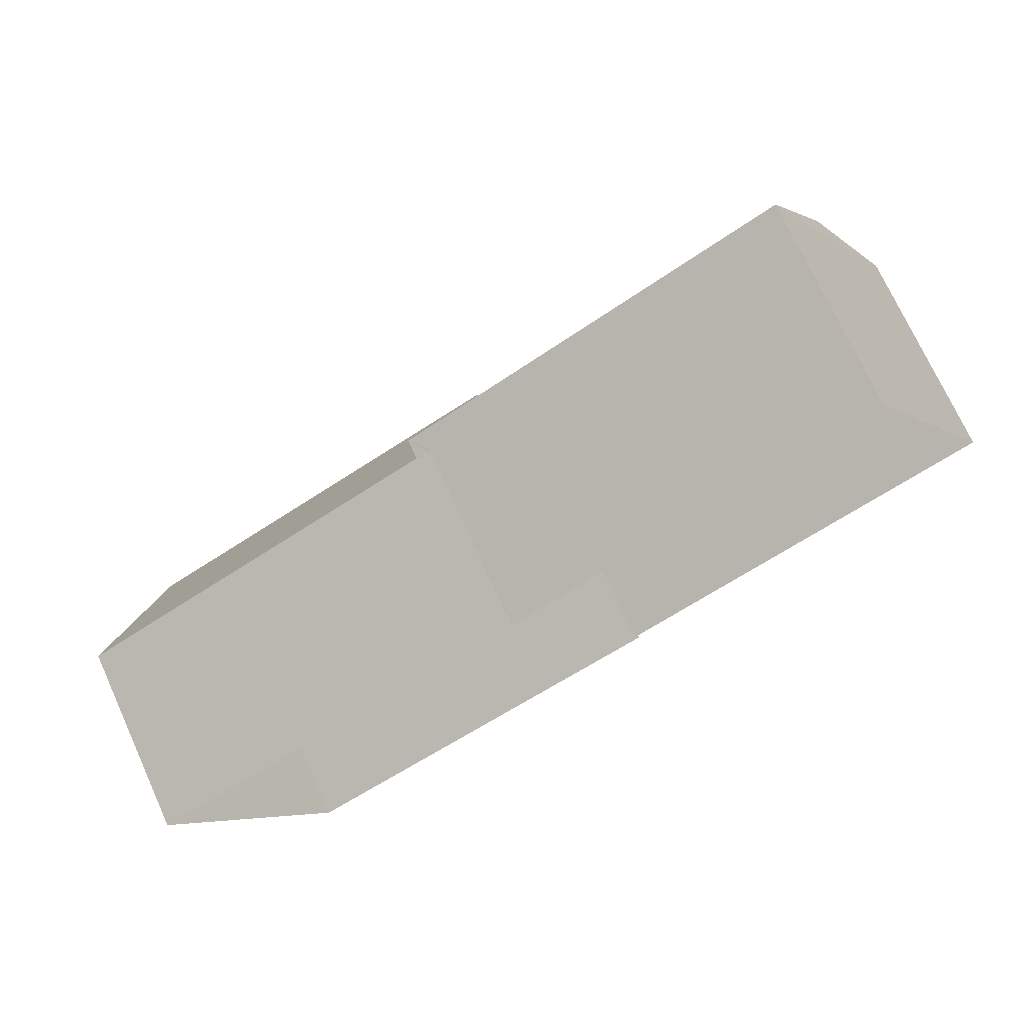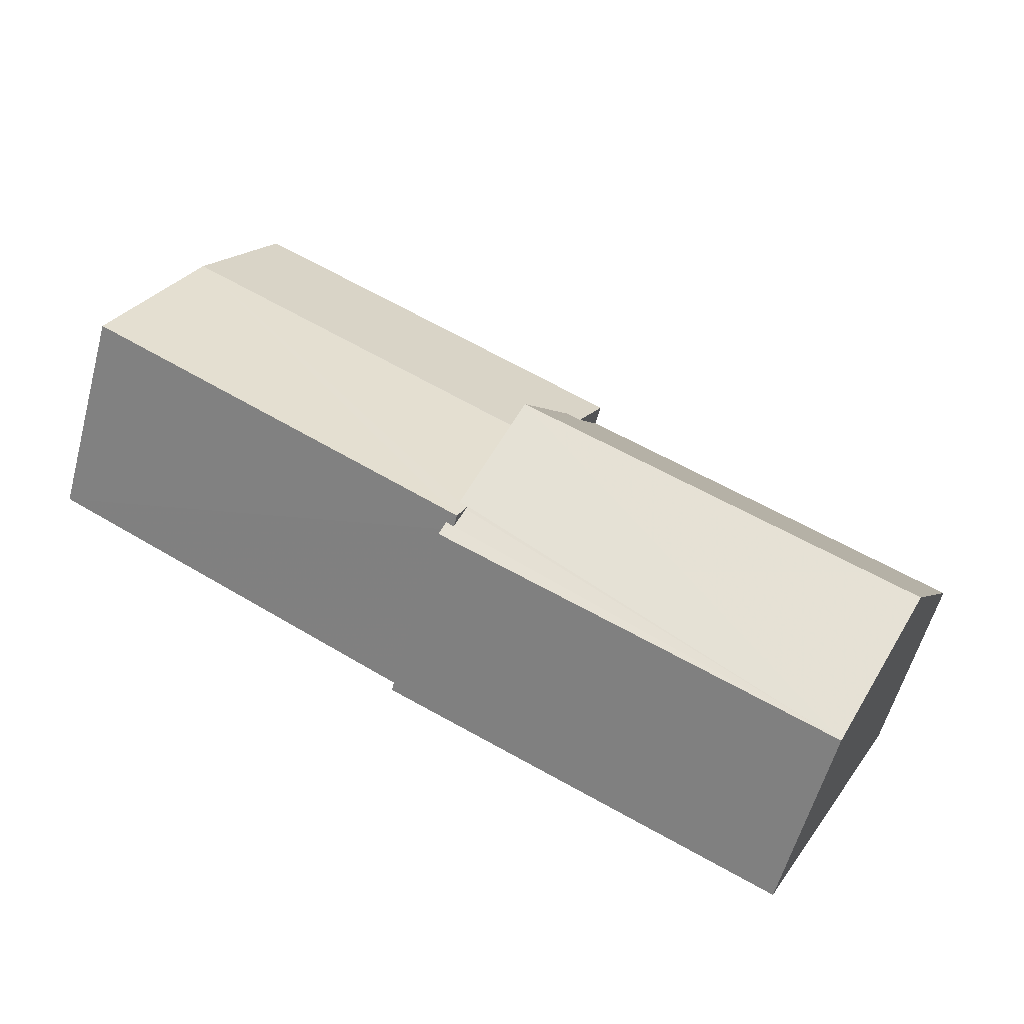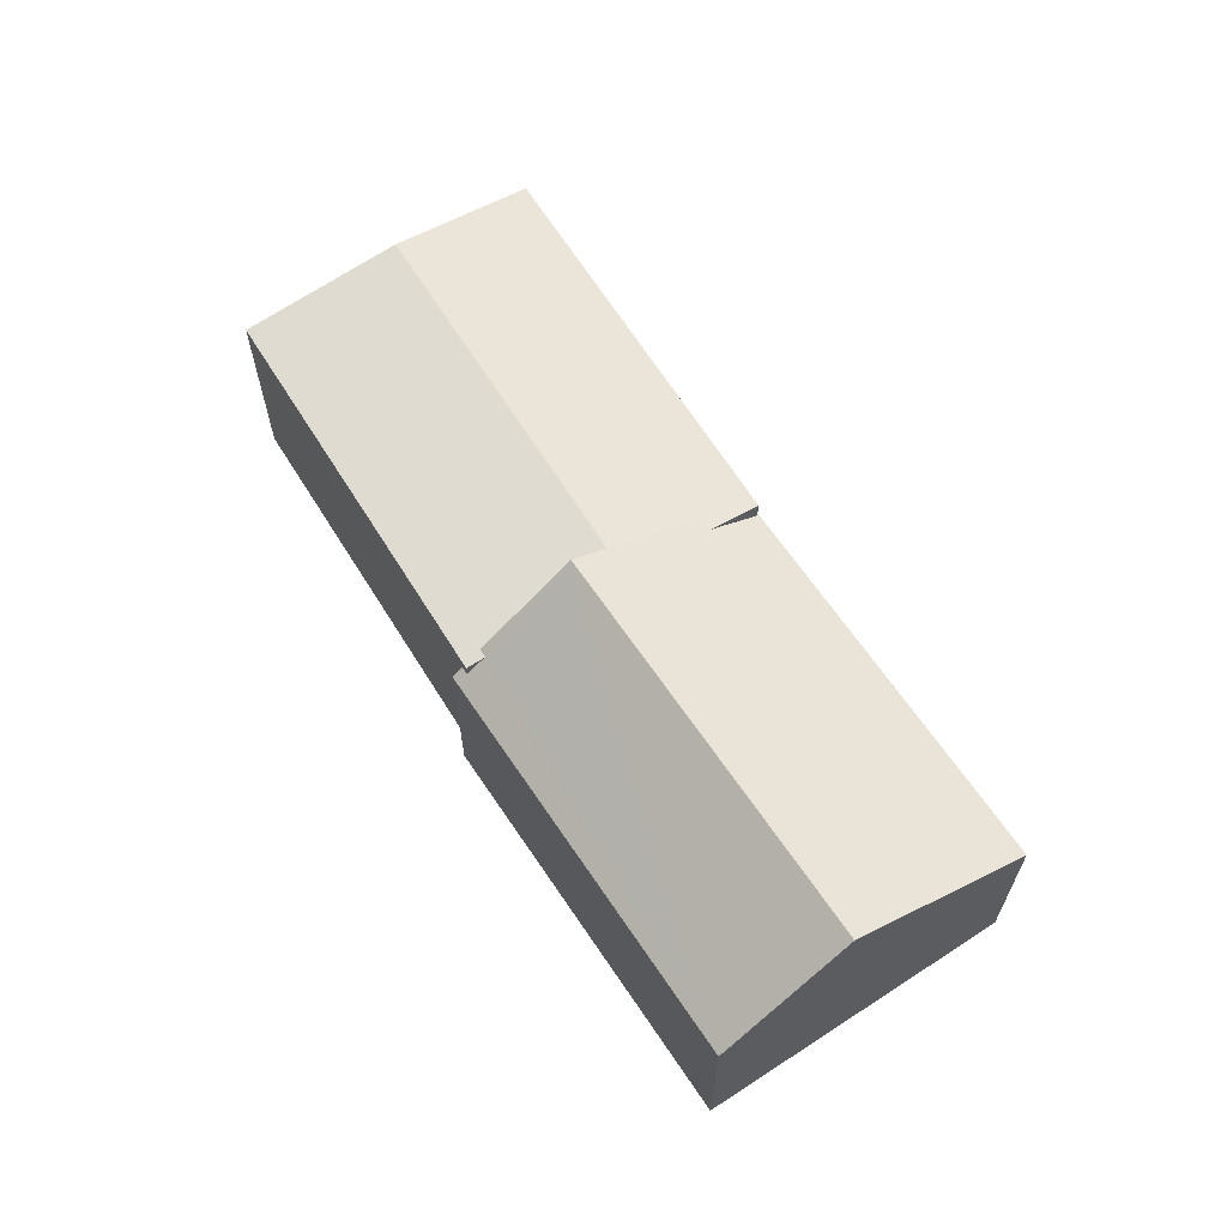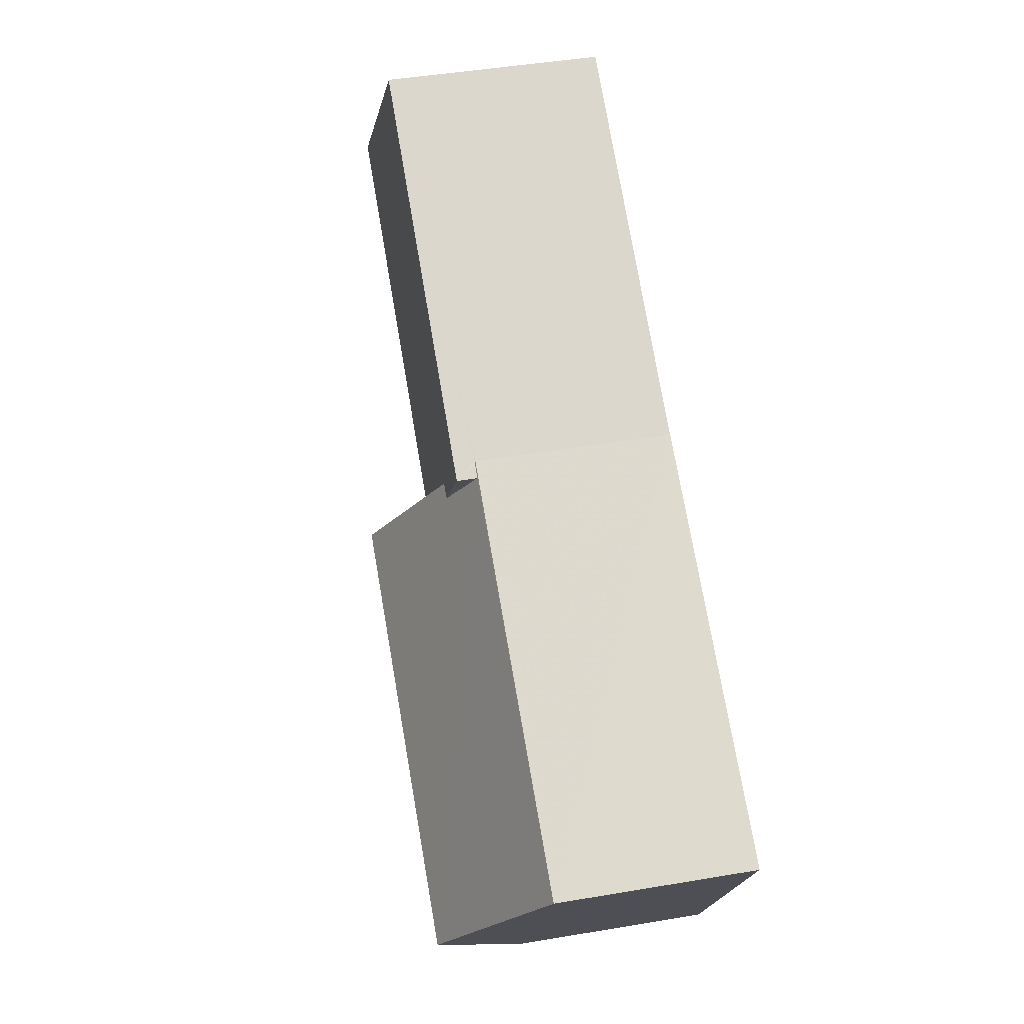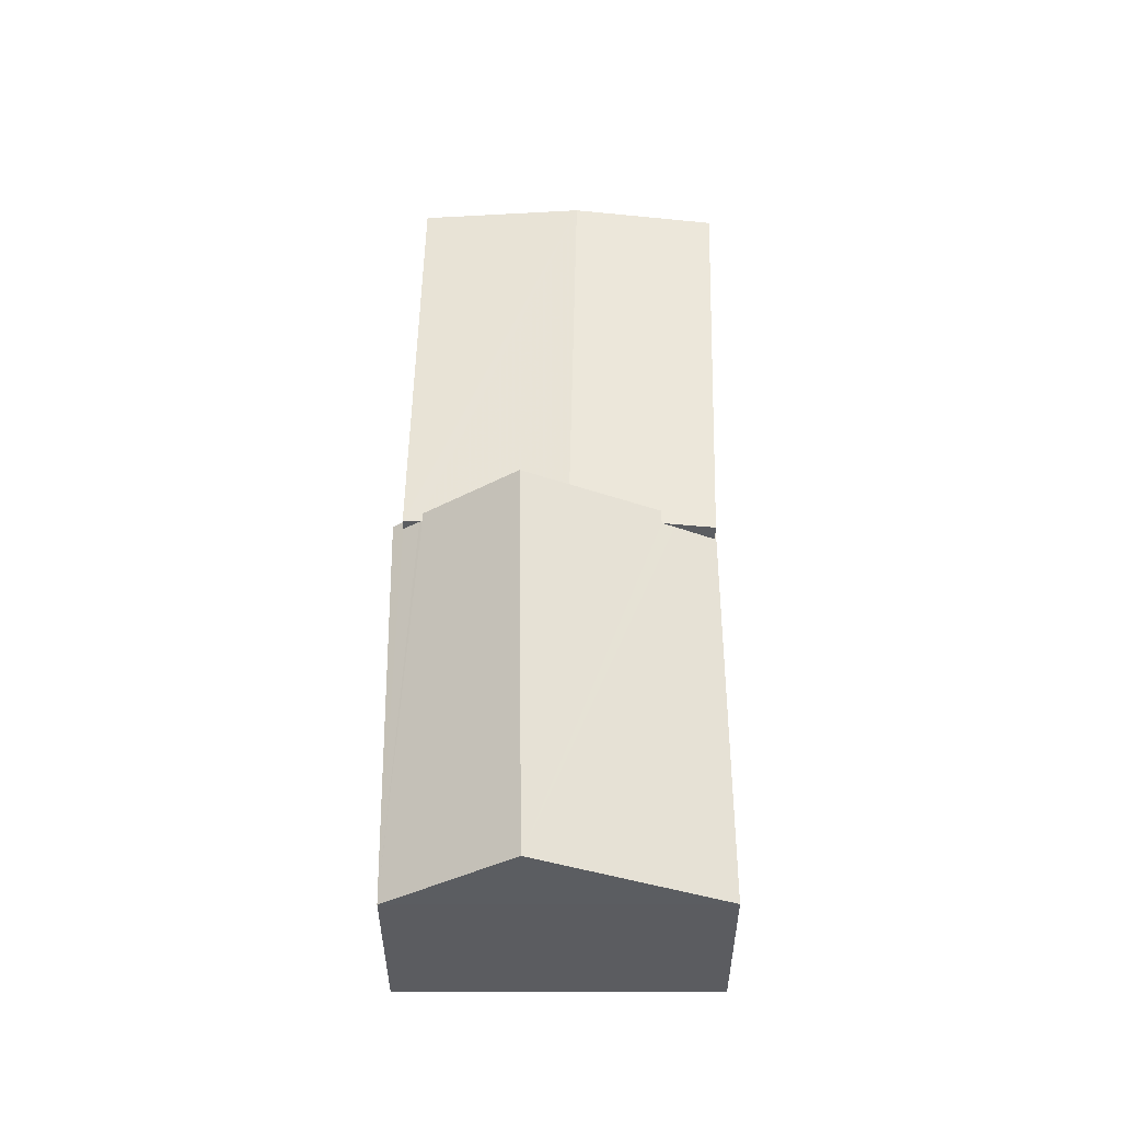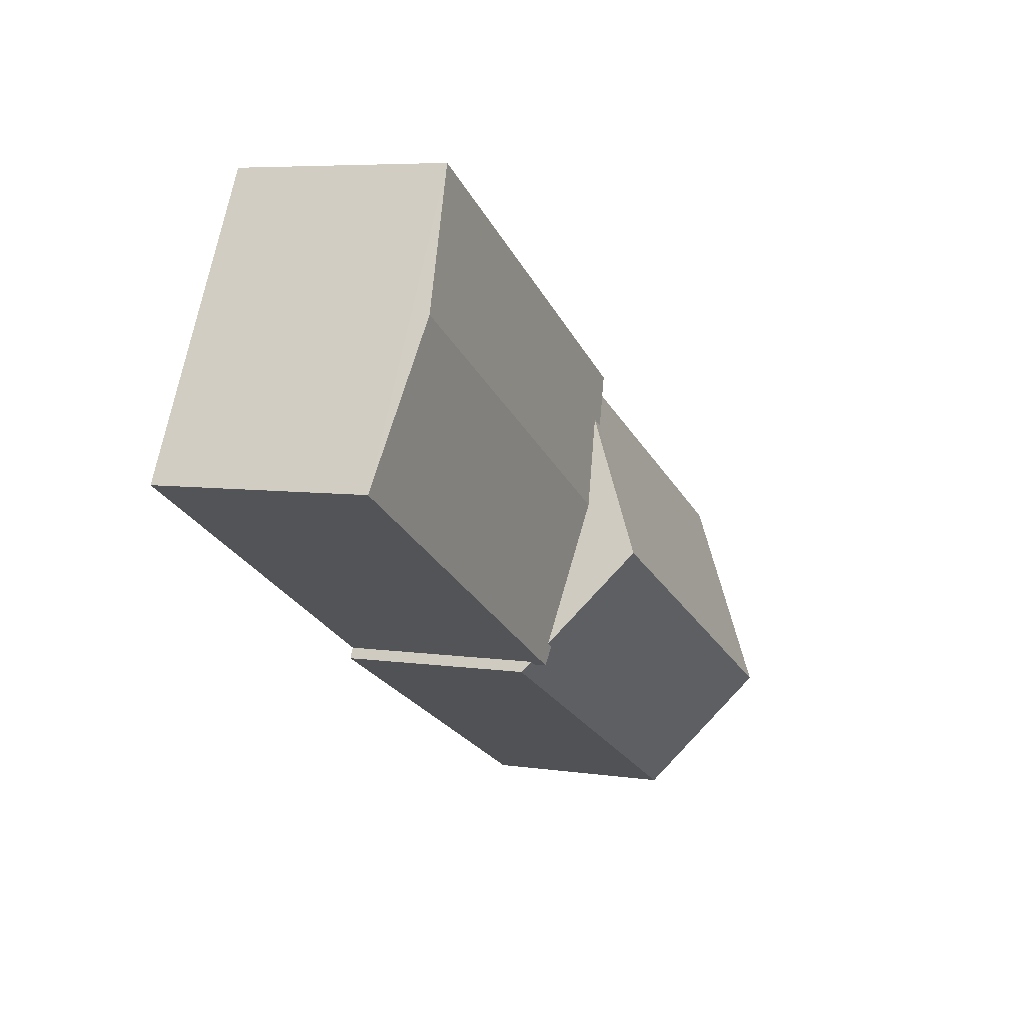
<metadata>
{"format":"obj","ext":"obj","renderer":"f3d","projection":"perspective","resolution":1024,"background":"white","views":[{"elev":72.5,"azim":155.5,"up":"+Y"},{"elev":-57.8,"azim":-15.1,"up":"+Y"},{"elev":64.5,"azim":29.5,"up":"+Z"},{"elev":45.8,"azim":79.0,"up":"+Y"},{"elev":54.7,"azim":62.7,"up":"+Z"},{"elev":6.2,"azim":-65.9,"up":"+Y"}]}
</metadata>
<code>
v -1.256e+04 -3.386e+04 37.26
v -1.256e+04 -3.385e+04 37.26
v -1.255e+04 -3.386e+04 37.26
v -1.256e+04 -3.386e+04 37.26
v -1.256e+04 -3.386e+04 37.26
v -1.255e+04 -3.387e+04 37.26
v -1.255e+04 -3.386e+04 37.26
v -1.254e+04 -3.386e+04 37.26
v -1.256e+04 -3.386e+04 41.53
v -1.256e+04 -3.386e+04 41.53
v -1.256e+04 -3.386e+04 41.87
v -1.256e+04 -3.386e+04 41.57
v -1.255e+04 -3.386e+04 41.87
v -1.255e+04 -3.386e+04 41.57
v -1.255e+04 -3.386e+04 41.86
v -1.256e+04 -3.385e+04 41.53
v -1.255e+04 -3.386e+04 41.66
v -1.255e+04 -3.386e+04 41.65
v -1.255e+04 -3.386e+04 41.53
v -1.255e+04 -3.386e+04 43.02
v -1.255e+04 -3.387e+04 41.11
v -1.256e+04 -3.386e+04 41.28
v -1.256e+04 -3.386e+04 41.11
v -1.256e+04 -3.386e+04 41.28
v -1.255e+04 -3.386e+04 41.53
v -1.255e+04 -3.387e+04 43.02
v -1.255e+04 -3.386e+04 41.19
v -1.254e+04 -3.386e+04 41.11
v -1.255e+04 -3.386e+04 41.13
v -1.255e+04 -3.386e+04 41.11
v -1.255e+04 -3.386e+04 41.12
v -1.255e+04 -3.386e+04 41.12
v -1.255e+04 -3.386e+04 41.53
v -1.255e+04 -3.386e+04 41.11
v -1.256e+04 -3.386e+04 41.11
f 1 2 3
f 1 3 4
f 5 4 6
f 3 7 8
f 6 4 8
f 4 3 8
f 9 10 11
f 10 12 11
f 11 12 13
f 14 12 10
f 15 11 13
f 15 16 11
f 17 16 15
f 18 19 17
f 19 16 17
f 12 14 20
f 14 21 20
f 22 23 24
f 23 21 24
f 24 21 25
f 25 21 14
f 21 26 20
f 27 26 28
f 29 28 30
f 29 30 31
f 27 28 29
f 32 31 30
f 27 33 26
f 18 20 26
f 18 17 20
f 33 18 26
f 25 14 10
f 11 16 9
f 33 19 18
f 9 2 1
f 9 16 2
f 3 2 34
f 31 19 29
f 34 2 16
f 19 32 16
f 34 16 32
f 32 19 31
f 4 35 1
f 24 10 22
f 35 22 9
f 1 35 9
f 22 10 9
f 27 19 33
f 27 29 19
f 24 25 10
f 26 21 28
f 35 23 22
f 34 32 30
f 15 20 17
f 20 13 12
f 15 13 20
f 21 6 8
f 28 21 8
f 21 5 6
f 21 23 5
f 4 5 23
f 35 4 23
f 34 30 7
f 3 34 7
f 7 28 8
f 7 30 28

</code>
